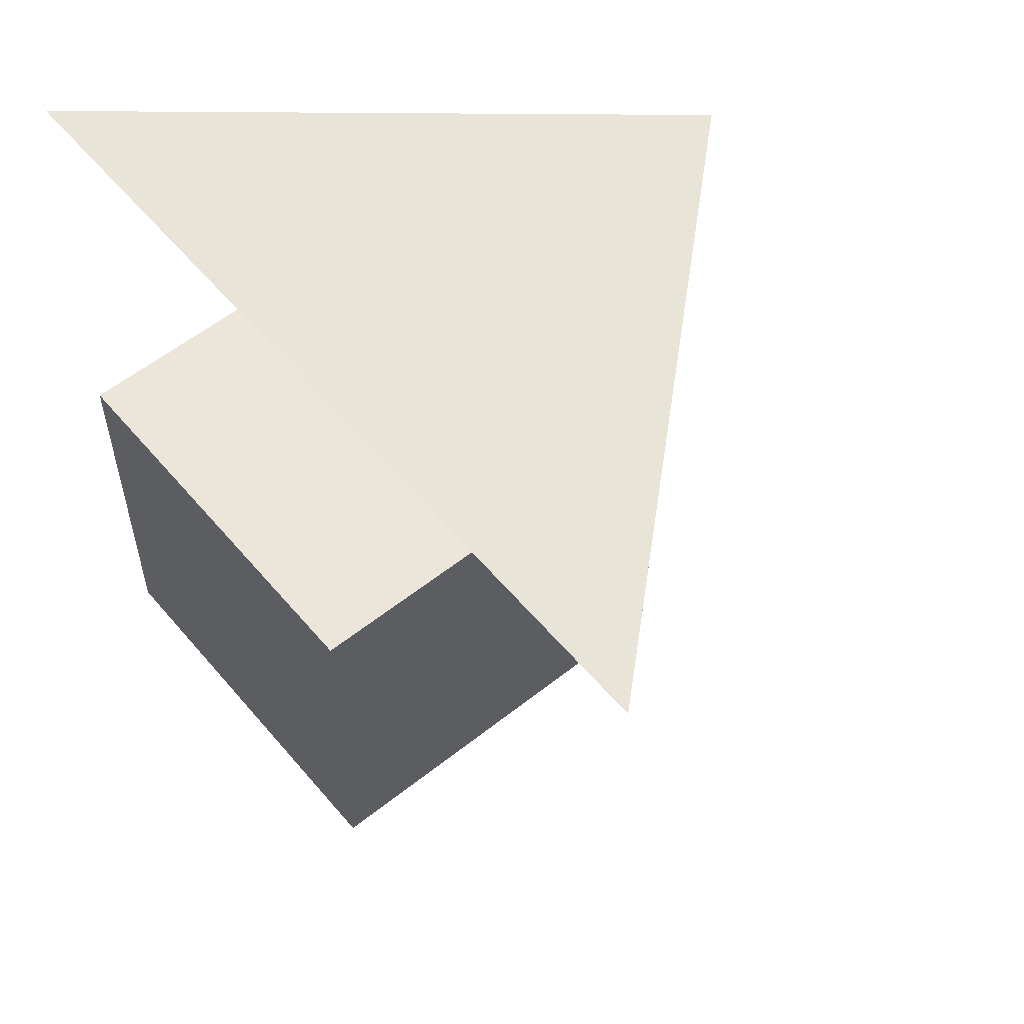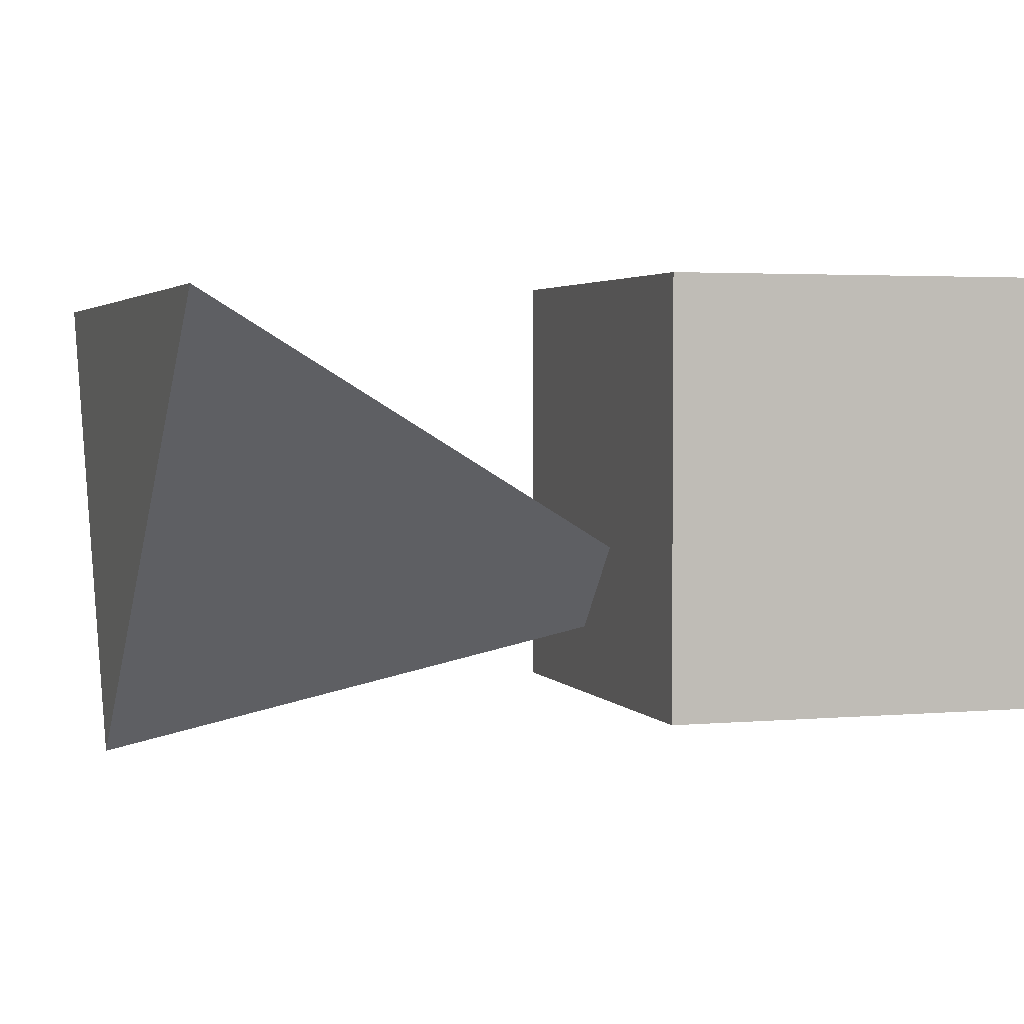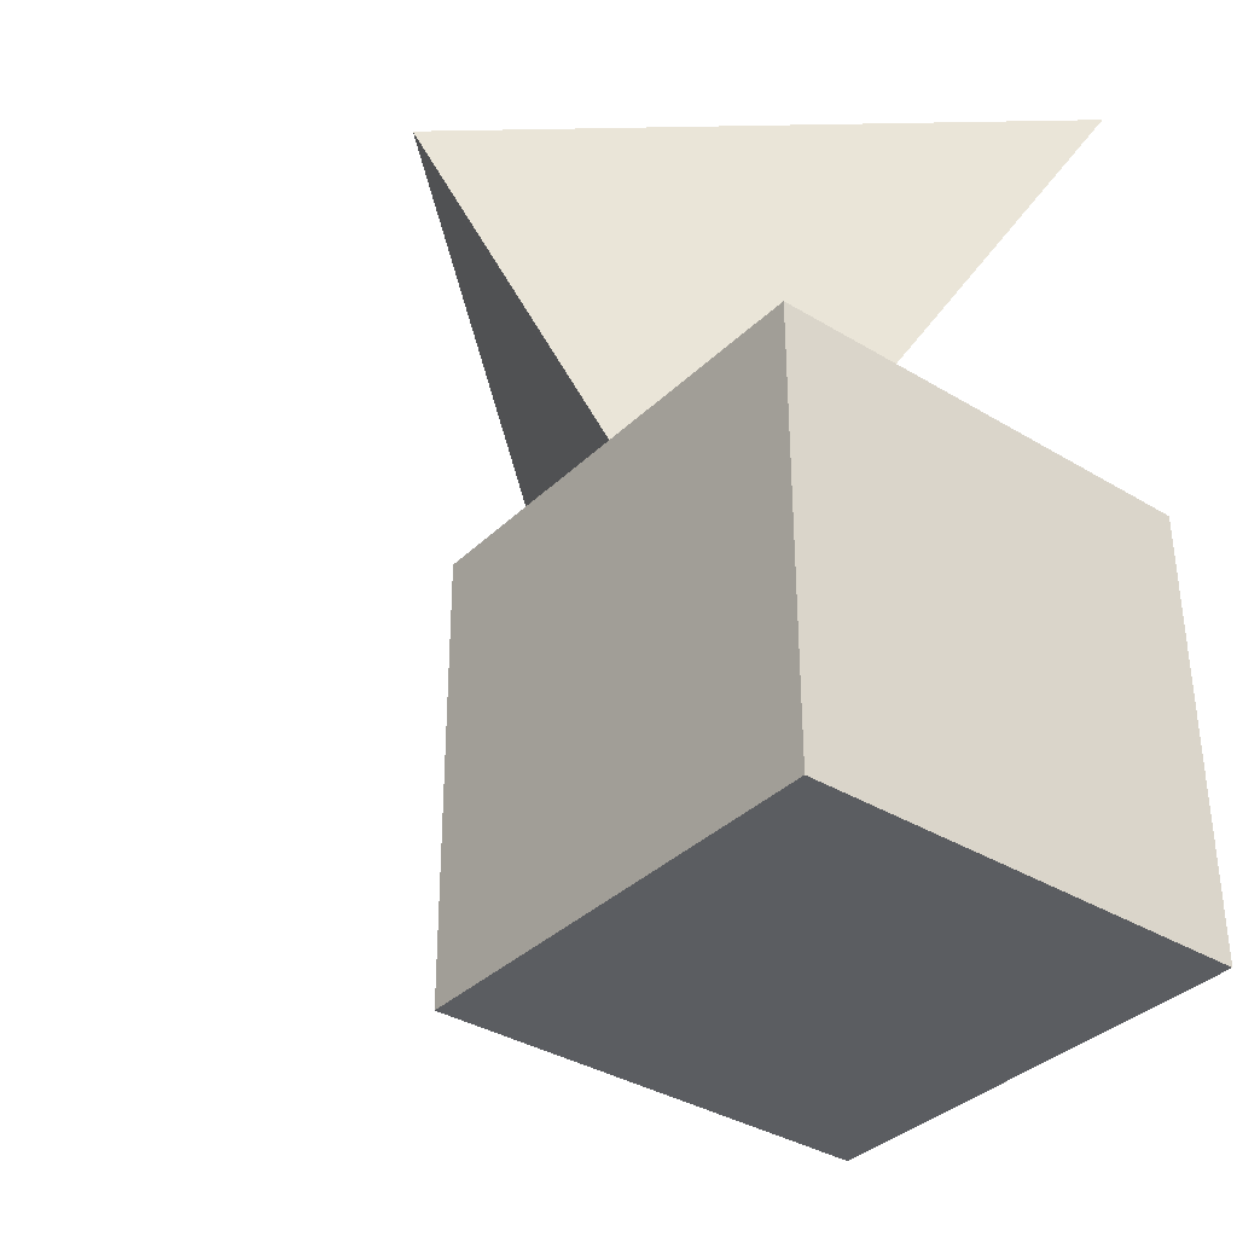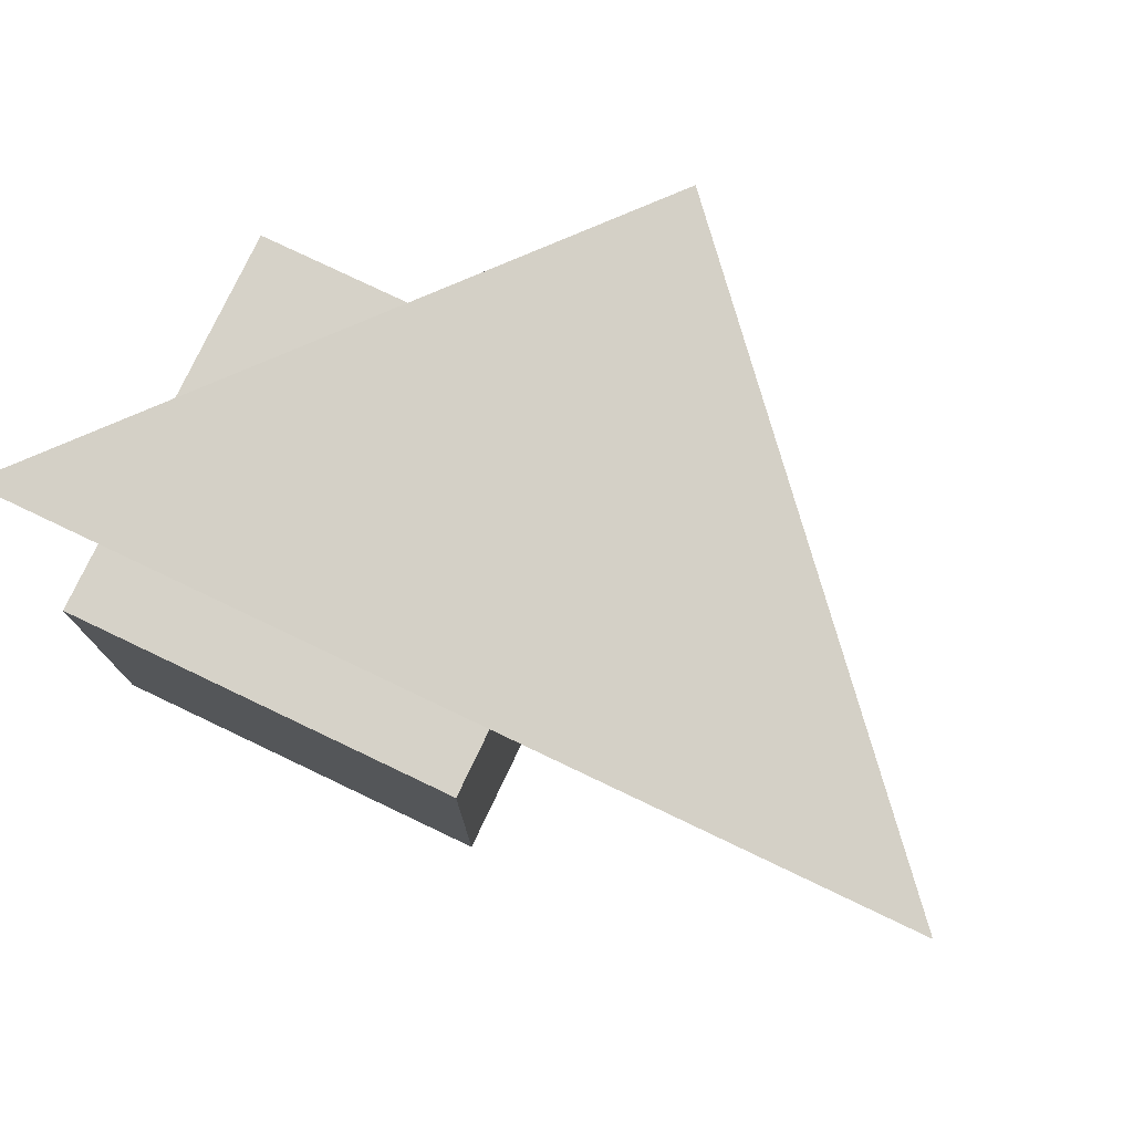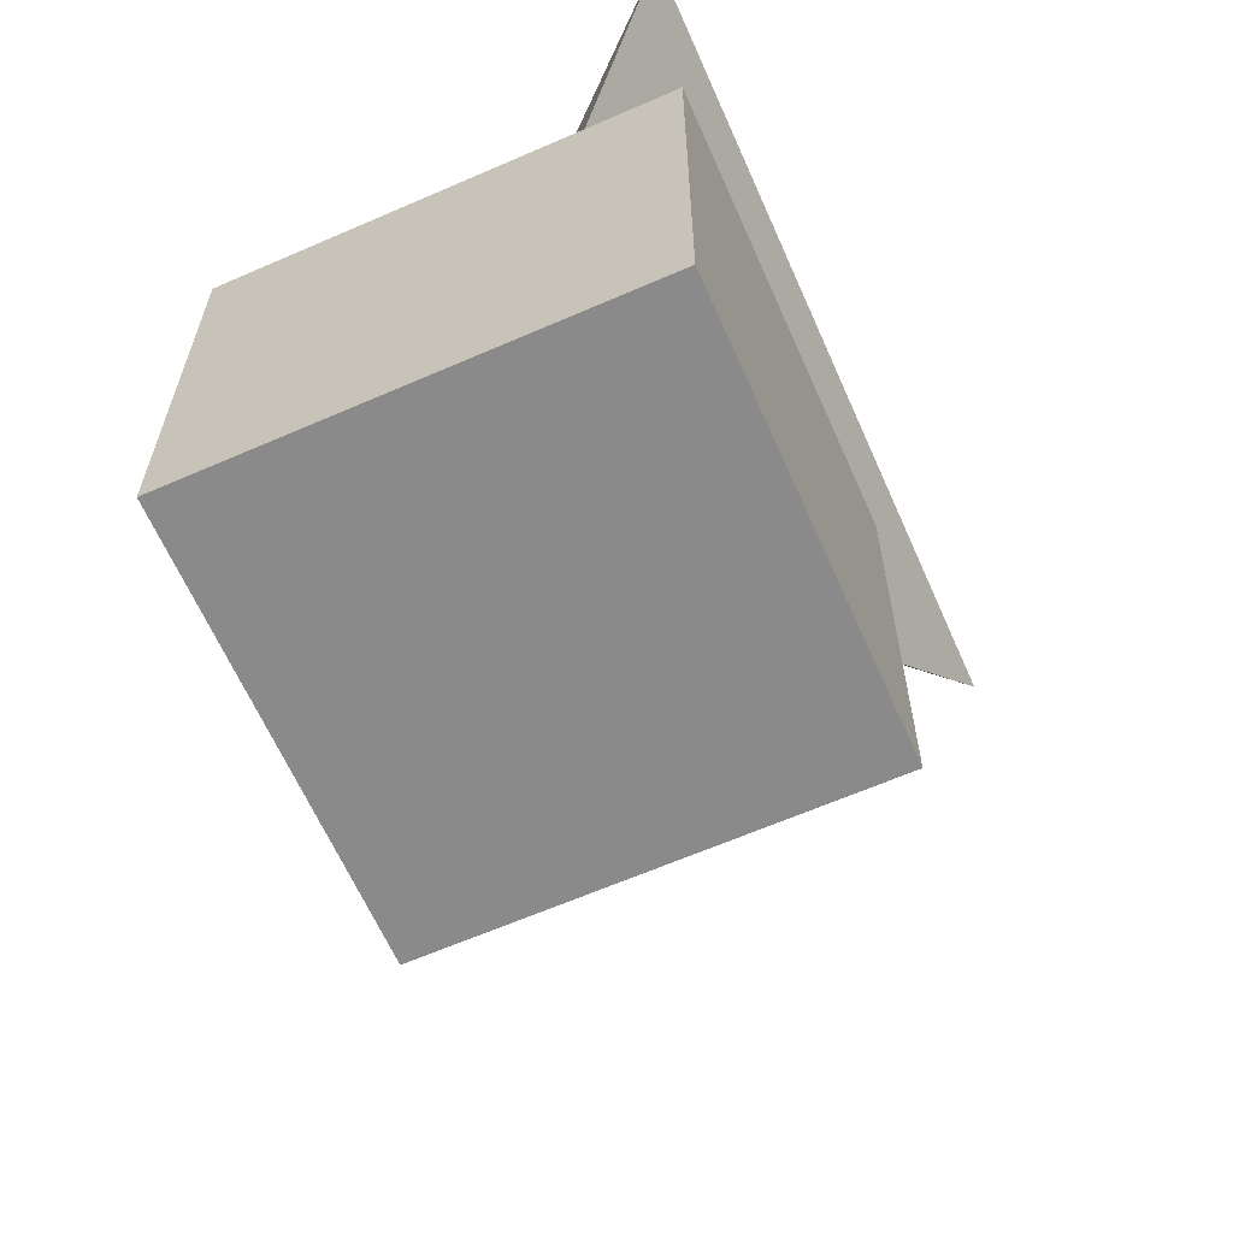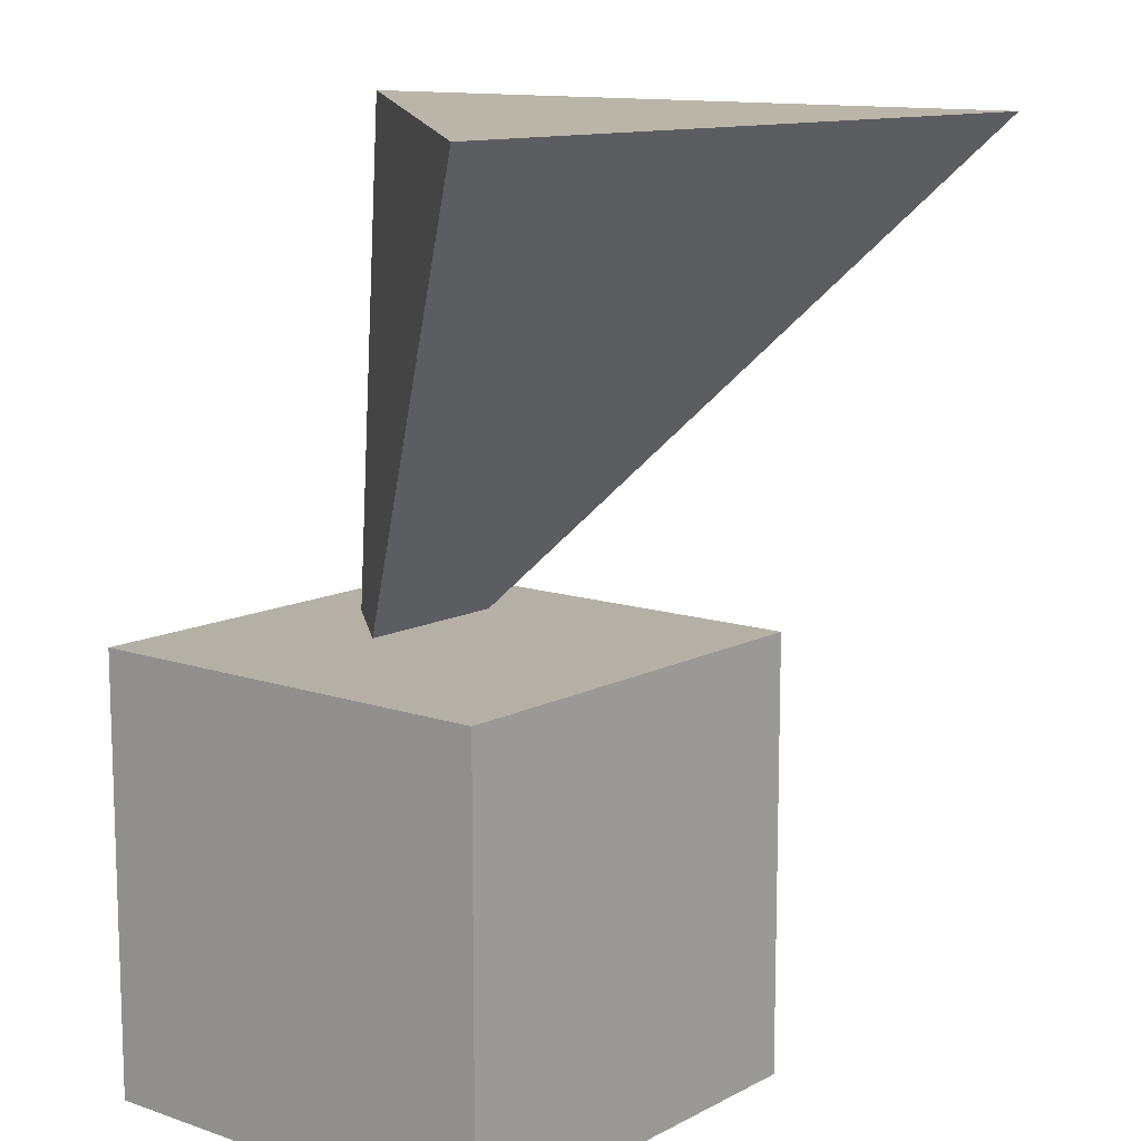
<metadata>
{"format":"obj","ext":"obj","renderer":"f3d","projection":"perspective","resolution":1024,"background":"white","views":[{"elev":57.0,"azim":50.4,"up":"+Y"},{"elev":3.1,"azim":-107.4,"up":"+Z"},{"elev":-35.8,"azim":-128.6,"up":"+Y"},{"elev":77.7,"azim":25.5,"up":"+Y"},{"elev":-63.6,"azim":-66.2,"up":"+Y"},{"elev":11.7,"azim":-50.9,"up":"+Y"}]}
</metadata>
<code>
v 0 0 0
v 0 100 0
v 100 0 0
v 100 100 0
v 0 0 100
v 0 100 100
v 100 0 100
v 100 100 100
v 200 206.5 96.19
v 100 211.5 -15.5
v 0 206.5 96.19
v 40.64 100 36.79
v 78.07 100 36.79
v 59.01 100 16.16
v 50 75.49 23.11
f 1 2 3
f 3 2 4
f 1 5 2
f 2 5 6
f 3 4 7
f 7 4 8
f 5 1 3
f 7 5 3
f 8 5 7
f 8 6 5
f 2 6 8
f 9 10 11
f 12 8 13
f 4 2 14
f 14 2 12
f 8 4 13
f 4 14 13
f 2 8 12
f 13 14 12
f 13 14 10
f 10 9 13
f 13 15 14
f 14 12 11
f 11 10 14
f 14 15 12
f 11 13 9
f 13 12 15
f 13 11 12

</code>
